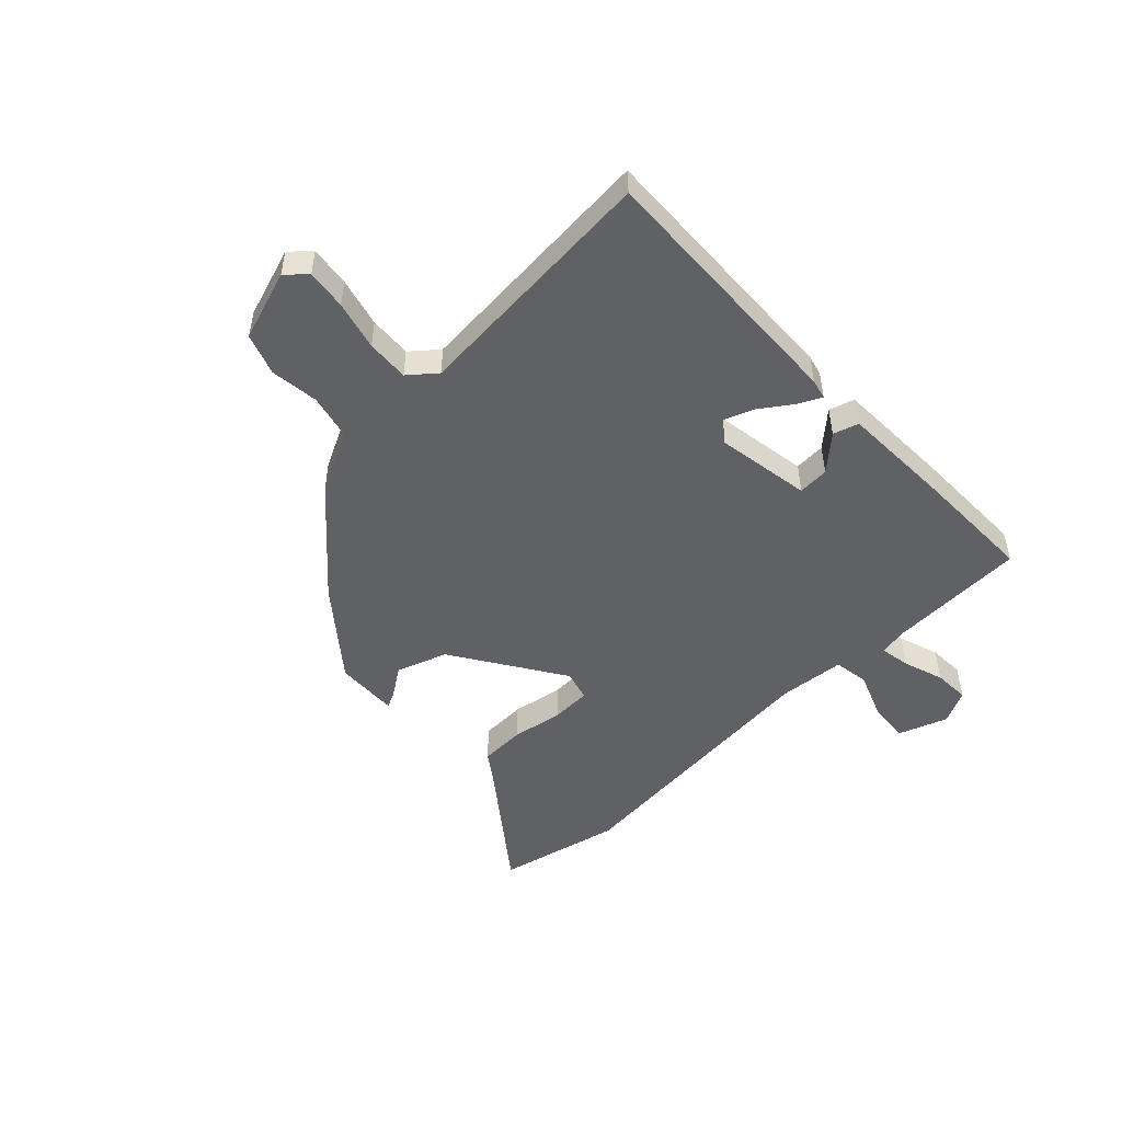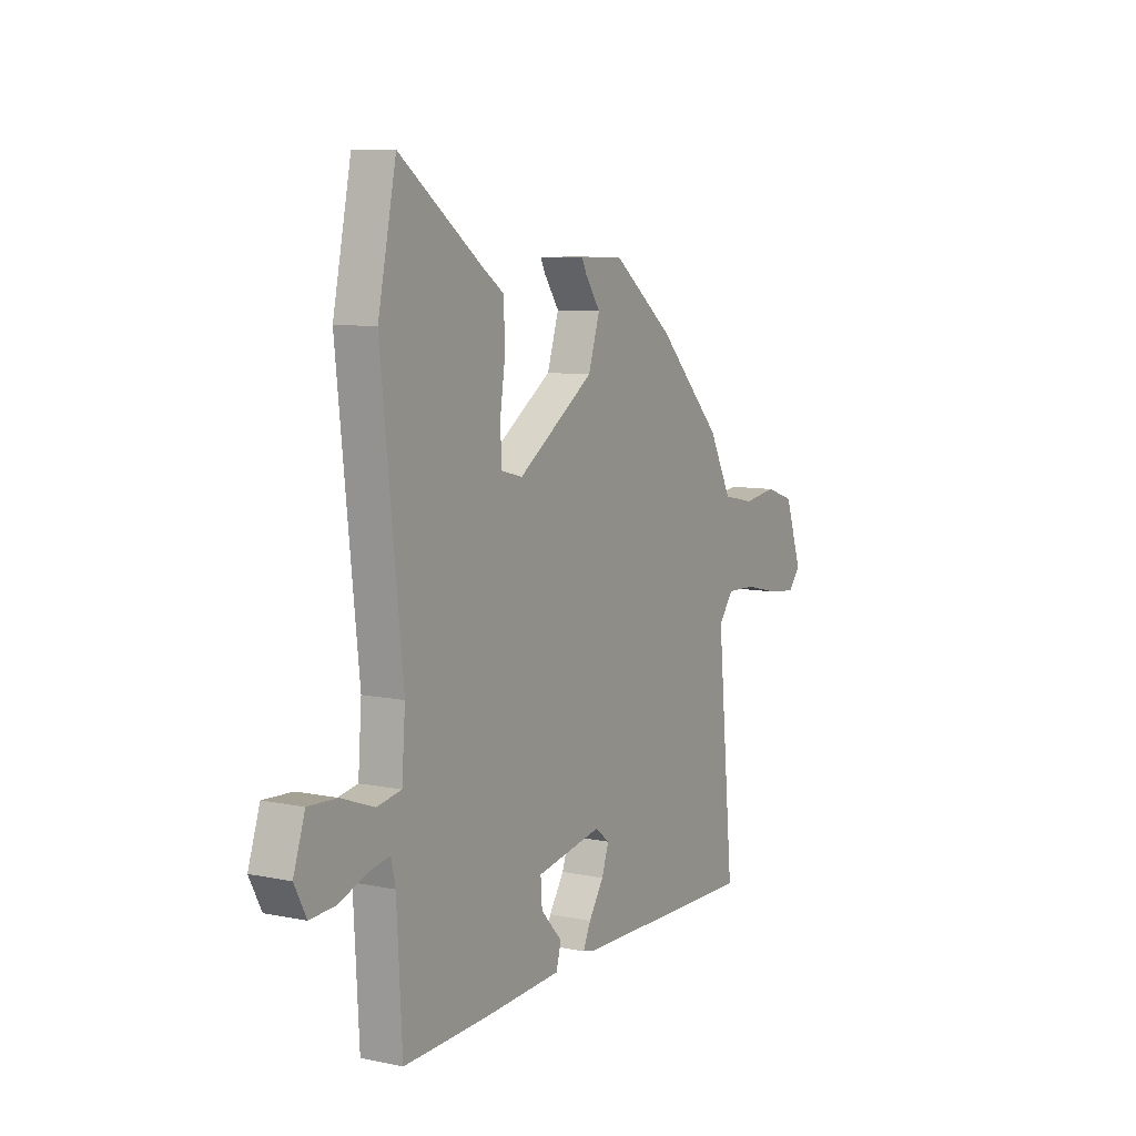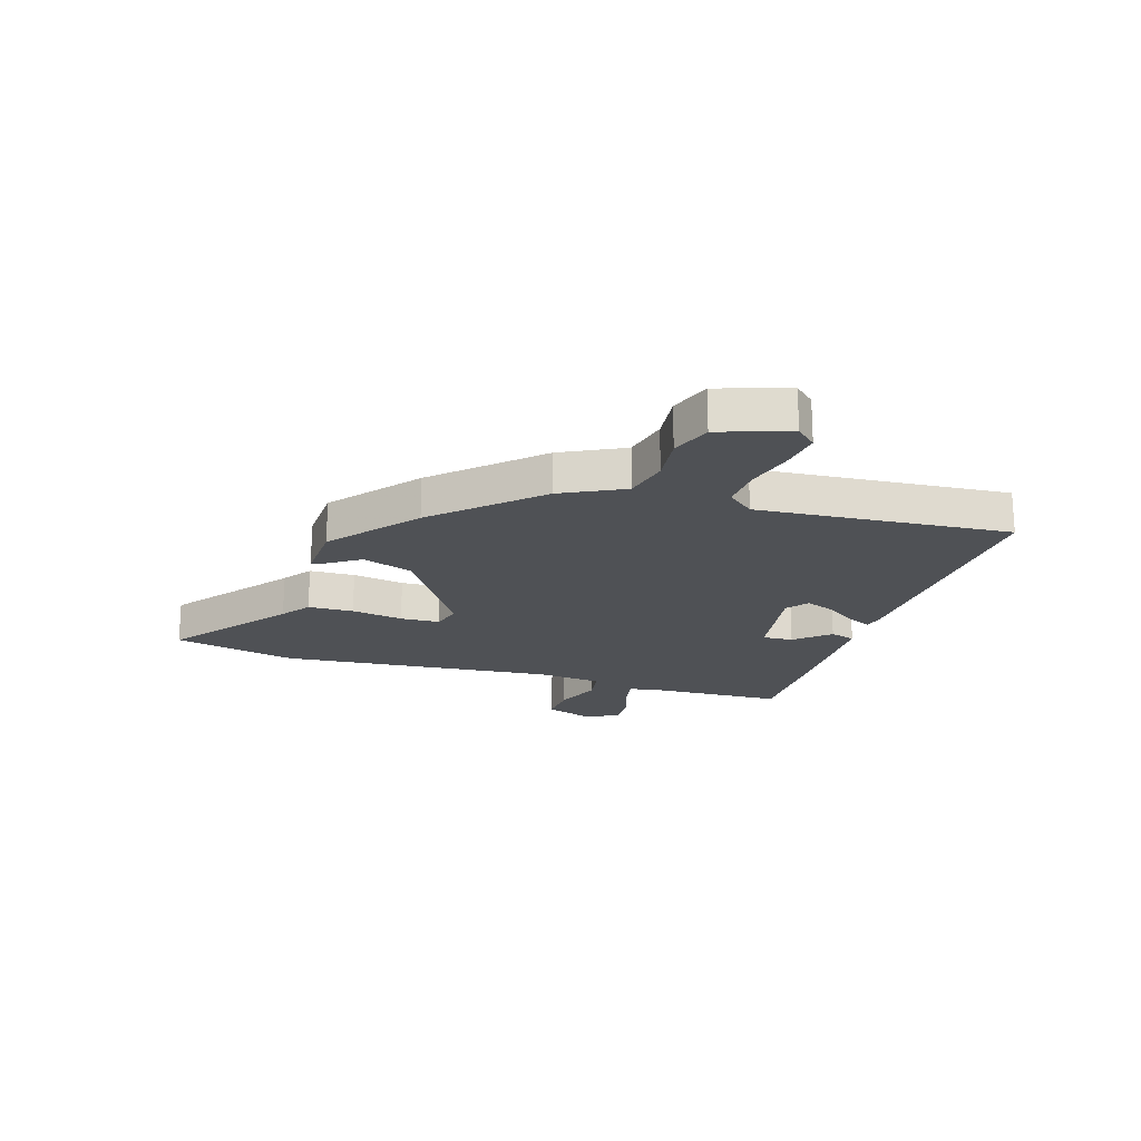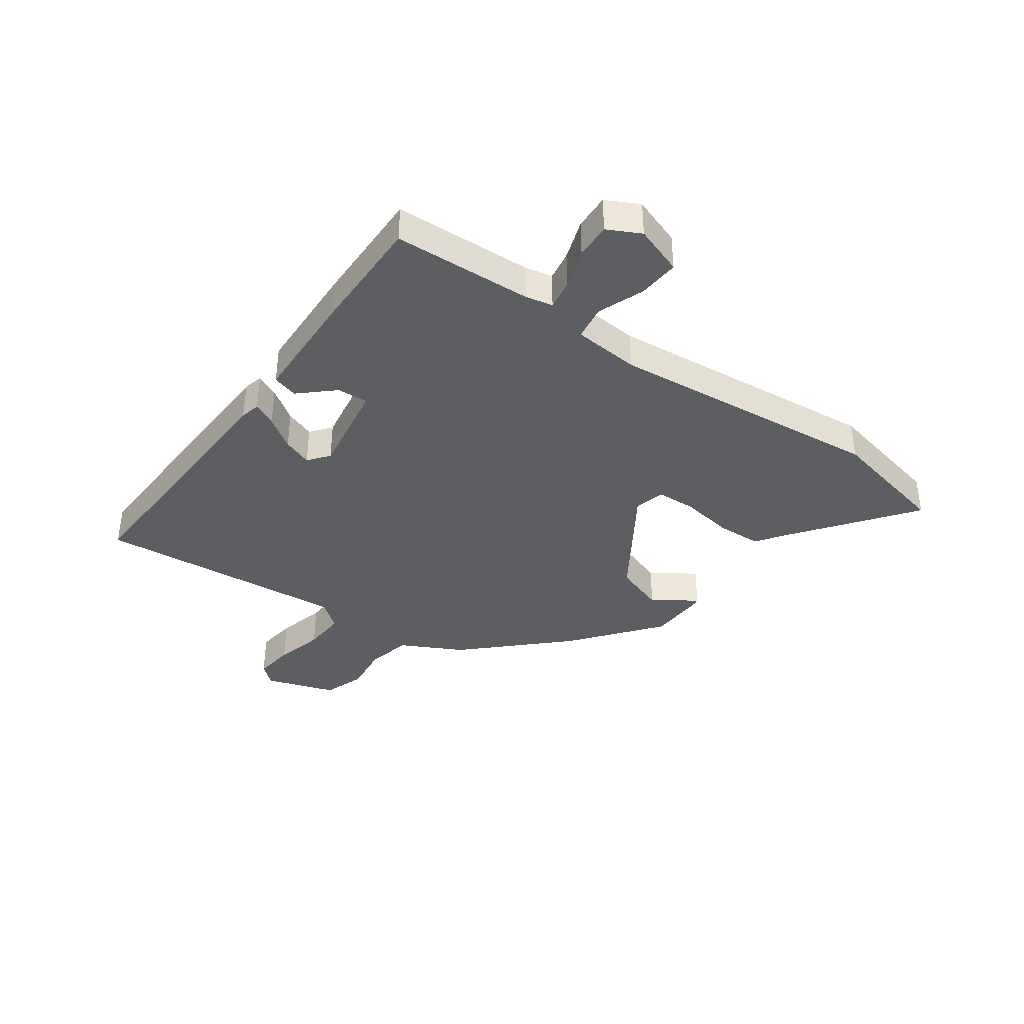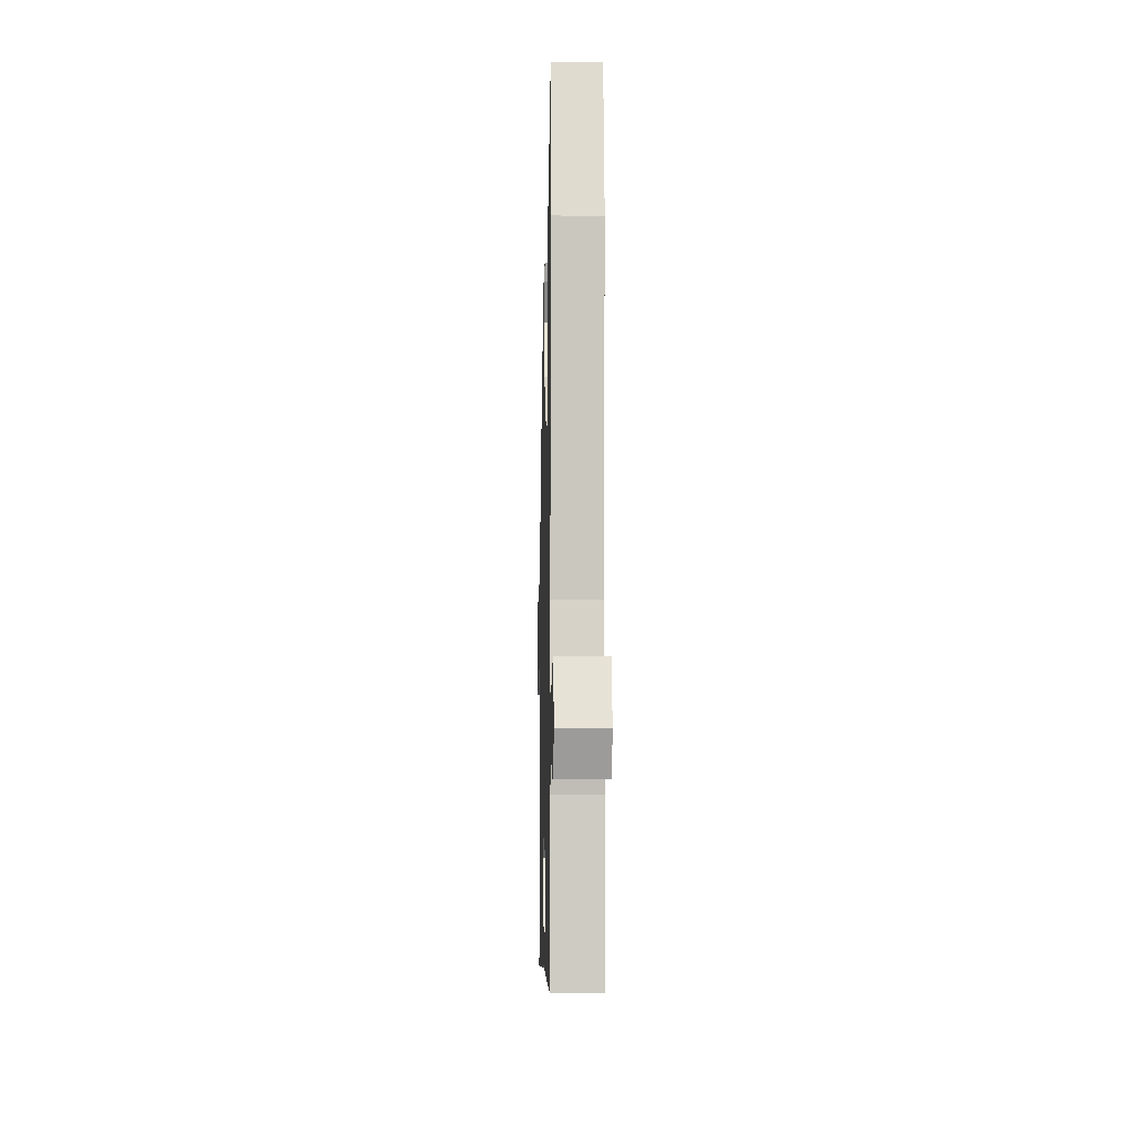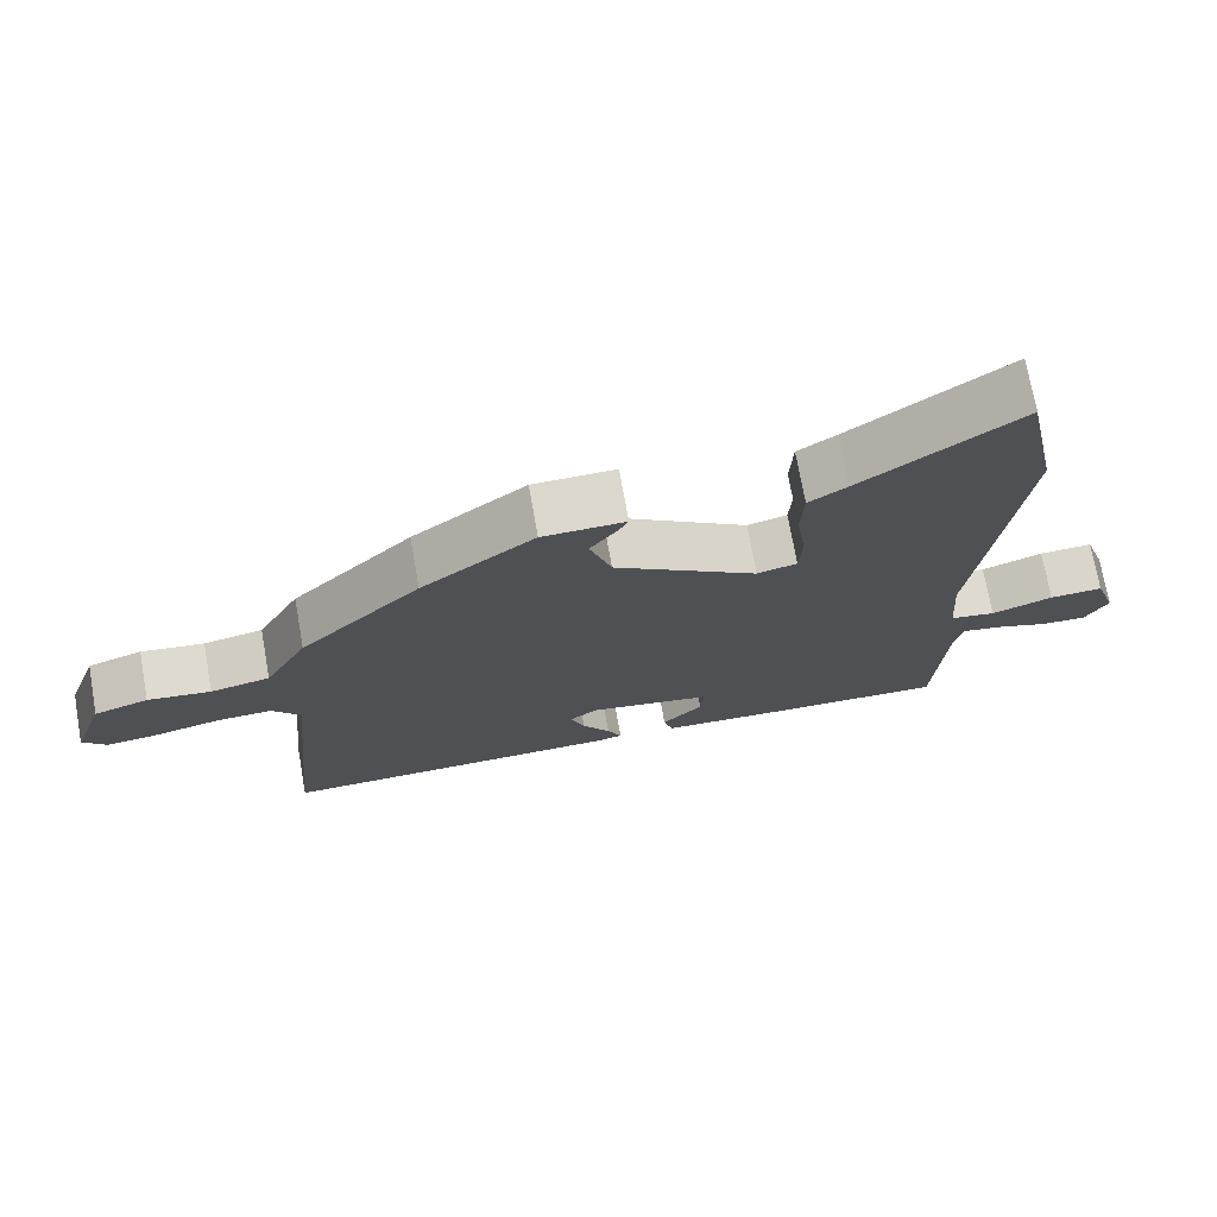
<metadata>
{"format":"obj","ext":"obj","renderer":"f3d","projection":"perspective","resolution":1024,"background":"white","views":[{"elev":-50.0,"azim":132.7,"up":"+Y"},{"elev":8.5,"azim":-60.7,"up":"+Z"},{"elev":-19.9,"azim":71.4,"up":"+Y"},{"elev":-37.8,"azim":-126.3,"up":"+Y"},{"elev":-7.5,"azim":-91.4,"up":"+Z"},{"elev":72.8,"azim":169.9,"up":"+Z"}]}
</metadata>
<code>
v 0.305 0.07 0.42
v 0.473 0.07 0.25
v 0.532 0.07 0.139
v 0.614 0.07 0.122
v 0.701 0.07 0.134
v 0.776 0.07 0.109
v 0.82 0.07 -0.017
v 0.788 0.07 -0.054
v 0.715 0.07 -0.046
v 0.626 0.07 -0.025
v 0.549 0.07 -0.022
v 0.51 0.07 -0.071
v 0.554 0.07 -0.526
v 0.076 0.07 -0.516
v 0.04 0.07 -0.508
v 0.06 0.07 -0.465
v 0.099 0.07 -0.407
v 0.118 0.07 -0.354
v 0.08 0.07 -0.325
v -0.091 0.07 -0.356
v -0.087 0.07 -0.412
v -0.031 0.07 -0.472
v -0.044 0.07 -0.518
v -0.249 0.07 -0.528
v -0.465 0.07 -0.534
v -0.479 0.07 -0.283
v -0.49 0.07 -0.234
v -0.544 0.07 -0.244
v -0.617 0.07 -0.27
v -0.682 0.07 -0.274
v -0.713 0.07 -0.215
v -0.683 0.07 -0.126
v -0.609 0.07 -0.13
v -0.524 0.07 -0.161
v -0.461 0.07 -0.15
v -0.452 0.07 -0.03
v -0.507 0.07 0.468
v -0.46 0.07 0.692
v -0.245 0.07 0.535
v -0.192 0.07 0.499
v -0.188 0.07 0.417
v -0.202 0.07 0.323
v -0.198 0.07 0.252
v -0.143 0.07 0.238
v 0.055 0.07 0.371
v 0.085 0.07 0.463
v 0.046 0.07 0.518
v 0.034 0.07 0.543
v 0.148 0.07 0.541
v 0.305 0 0.42
v 0.473 0 0.25
v 0.532 0 0.139
v 0.614 0 0.122
v 0.701 0 0.134
v 0.776 0 0.109
v 0.82 0 -0.017
v 0.788 0 -0.054
v 0.715 0 -0.046
v 0.626 0 -0.025
v 0.549 0 -0.022
v 0.51 0 -0.071
v 0.554 0 -0.526
v 0.076 0 -0.516
v 0.04 0 -0.508
v 0.06 0 -0.465
v 0.099 0 -0.407
v 0.118 0 -0.354
v 0.08 0 -0.325
v -0.091 0 -0.356
v -0.087 0 -0.412
v -0.031 0 -0.472
v -0.044 0 -0.518
v -0.249 0 -0.528
v -0.465 0 -0.534
v -0.479 0 -0.283
v -0.49 0 -0.234
v -0.544 0 -0.244
v -0.617 0 -0.27
v -0.682 0 -0.274
v -0.713 0 -0.215
v -0.683 0 -0.126
v -0.609 0 -0.13
v -0.524 0 -0.161
v -0.461 0 -0.15
v -0.452 0 -0.03
v -0.507 0 0.468
v -0.46 0 0.692
v -0.245 0 0.535
v -0.192 0 0.499
v -0.188 0 0.417
v -0.202 0 0.323
v -0.198 0 0.252
v -0.143 0 0.238
v 0.055 0 0.371
v 0.085 0 0.463
v 0.046 0 0.518
v 0.034 0 0.543
v 0.148 0 0.541
f 46 47 48 49
f 45 46 49 1
f 44 45 1 2
f 39 40 41 42
f 39 42 43
f 36 37 38 39
f 35 36 39 43
f 31 32 33 34
f 31 34 35
f 28 29 30 31
f 27 28 31 35
f 26 27 35 43
f 21 22 23 24
f 20 21 24 25
f 14 15 16 17
f 12 13 14 17
f 11 12 17 18
f 7 8 9 10
f 7 10 11
f 4 5 6 7
f 3 4 7 11
f 44 2 3 11
f 20 25 26 43
f 19 20 43 44
f 11 18 19 44
f 98 97 96 95
f 50 98 95 94
f 51 50 94 93
f 91 90 89 88
f 92 91 88
f 88 87 86 85
f 92 88 85 84
f 83 82 81 80
f 84 83 80
f 80 79 78 77
f 84 80 77 76
f 92 84 76 75
f 73 72 71 70
f 74 73 70 69
f 66 65 64 63
f 66 63 62 61
f 67 66 61 60
f 59 58 57 56
f 60 59 56
f 56 55 54 53
f 60 56 53 52
f 60 52 51 93
f 92 75 74 69
f 93 92 69 68
f 93 68 67 60
f 1 50 51 2
f 2 51 52 3
f 3 52 53 4
f 4 53 54 5
f 5 54 55 6
f 6 55 56 7
f 7 56 57 8
f 8 57 58 9
f 9 58 59 10
f 10 59 60 11
f 11 60 61 12
f 12 61 62 13
f 13 62 63 14
f 14 63 64 15
f 15 64 65 16
f 16 65 66 17
f 17 66 67 18
f 18 67 68 19
f 19 68 69 20
f 20 69 70 21
f 21 70 71 22
f 22 71 72 23
f 23 72 73 24
f 24 73 74 25
f 25 74 75 26
f 26 75 76 27
f 27 76 77 28
f 28 77 78 29
f 29 78 79 30
f 30 79 80 31
f 31 80 81 32
f 32 81 82 33
f 33 82 83 34
f 34 83 84 35
f 35 84 85 36
f 36 85 86 37
f 37 86 87 38
f 38 87 88 39
f 39 88 89 40
f 40 89 90 41
f 41 90 91 42
f 42 91 92 43
f 43 92 93 44
f 44 93 94 45
f 45 94 95 46
f 46 95 96 47
f 47 96 97 48
f 48 97 98 49
f 49 98 50 1

</code>
